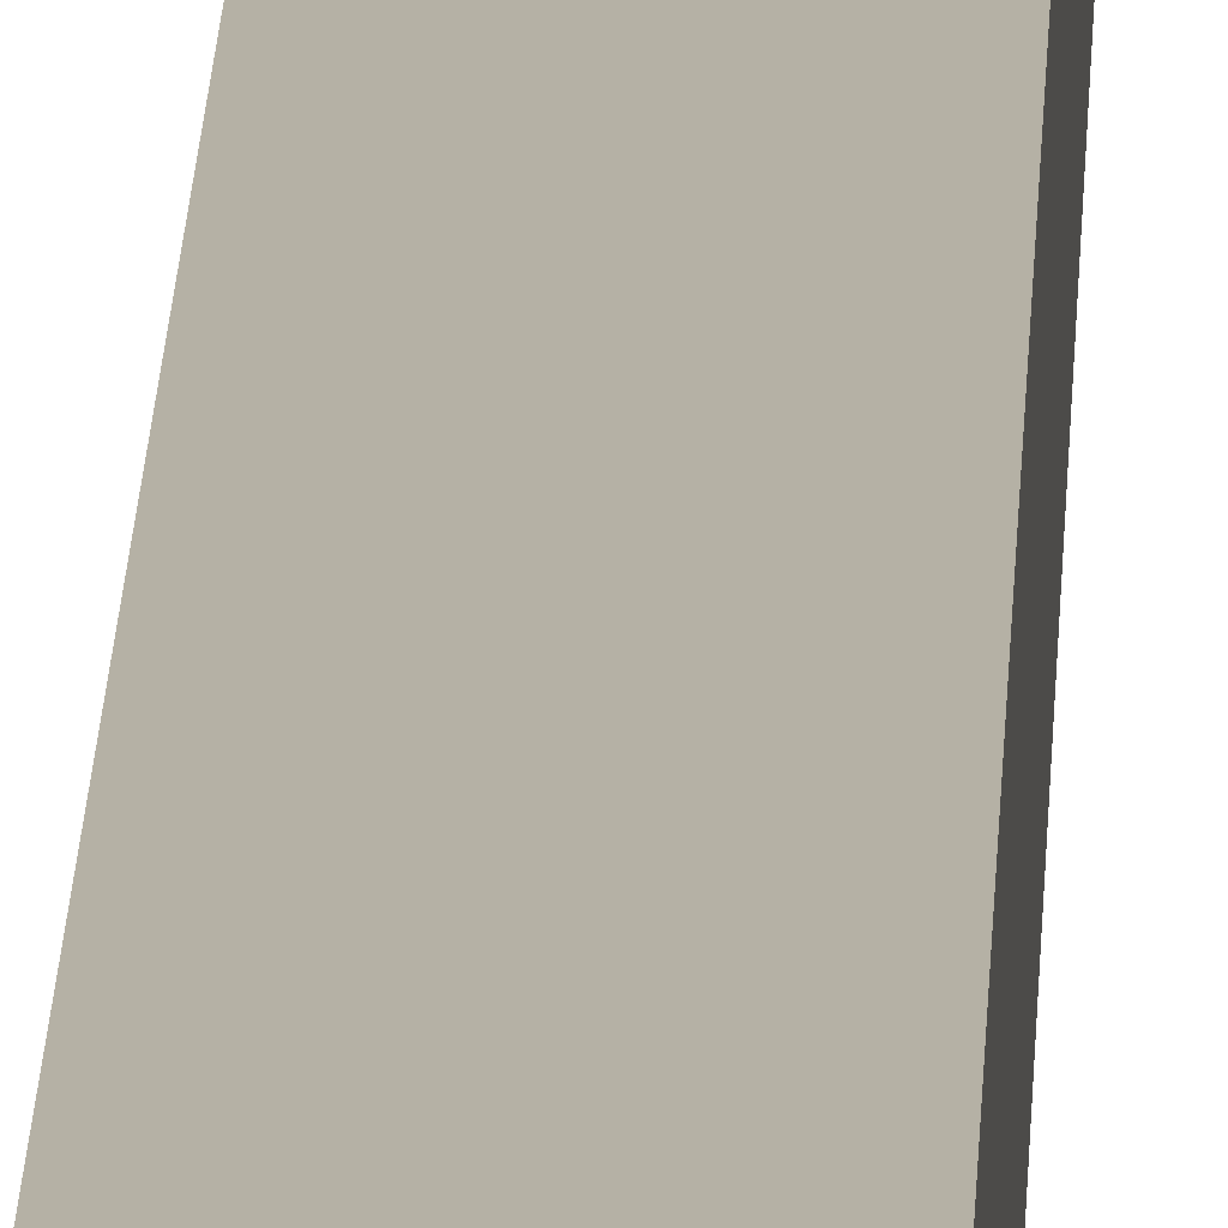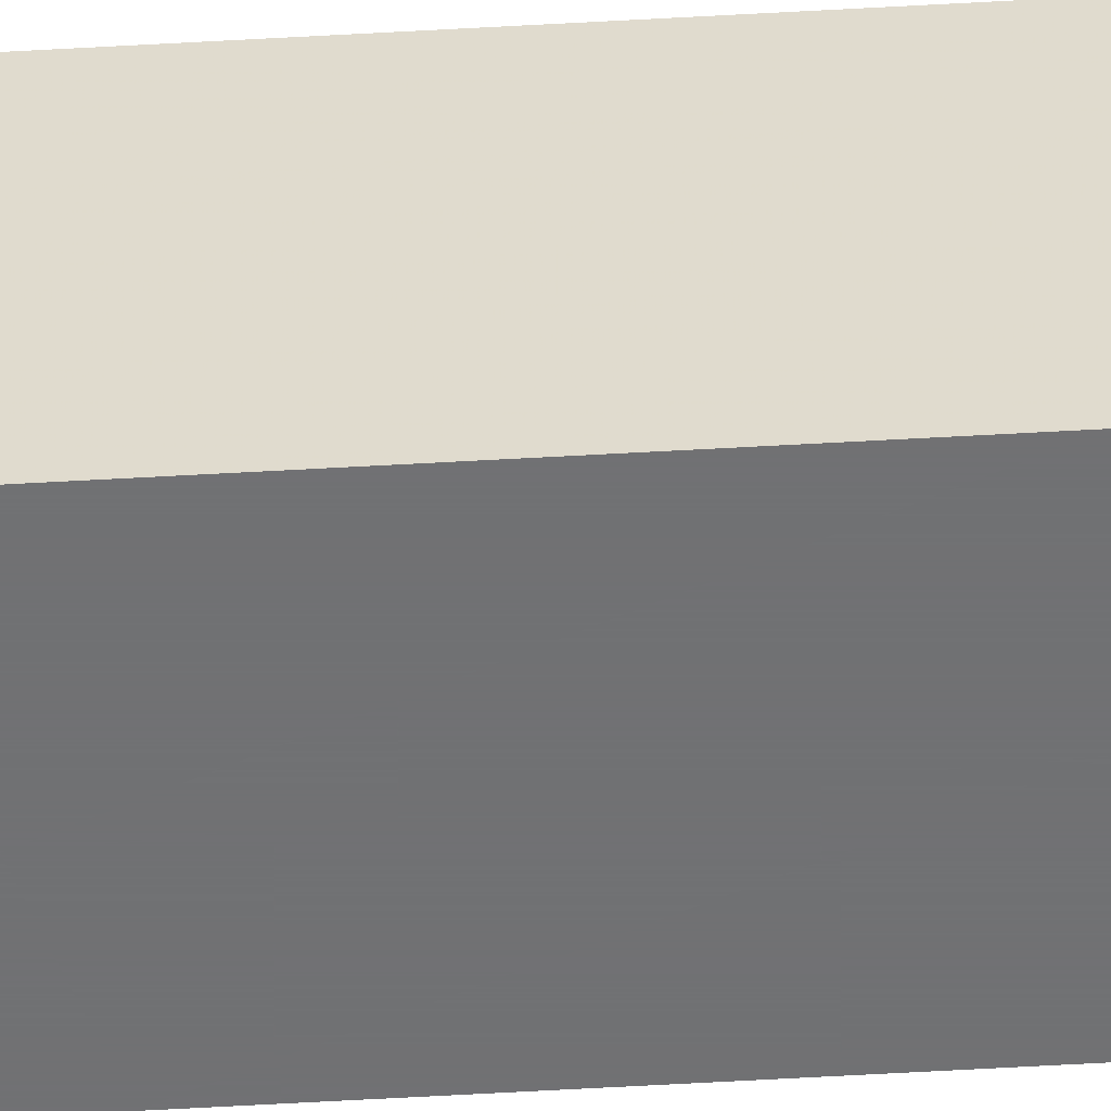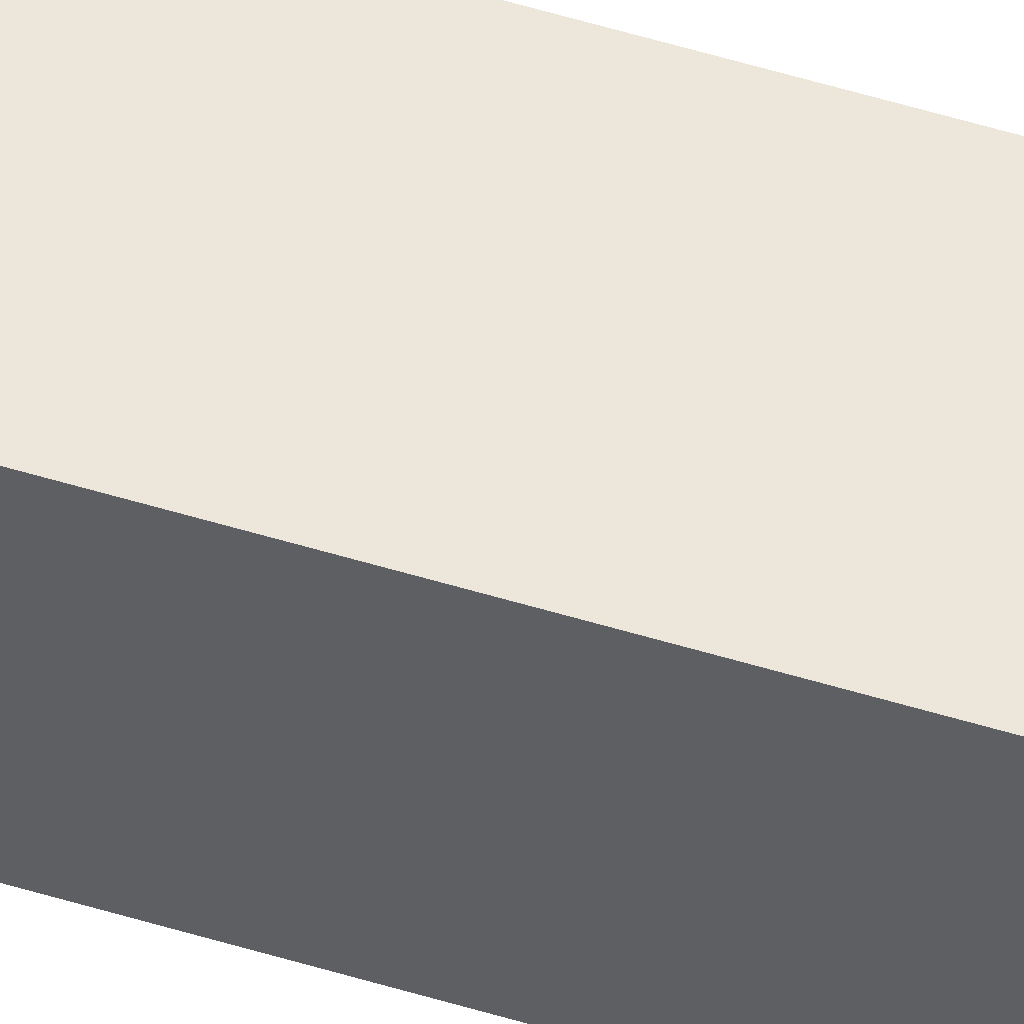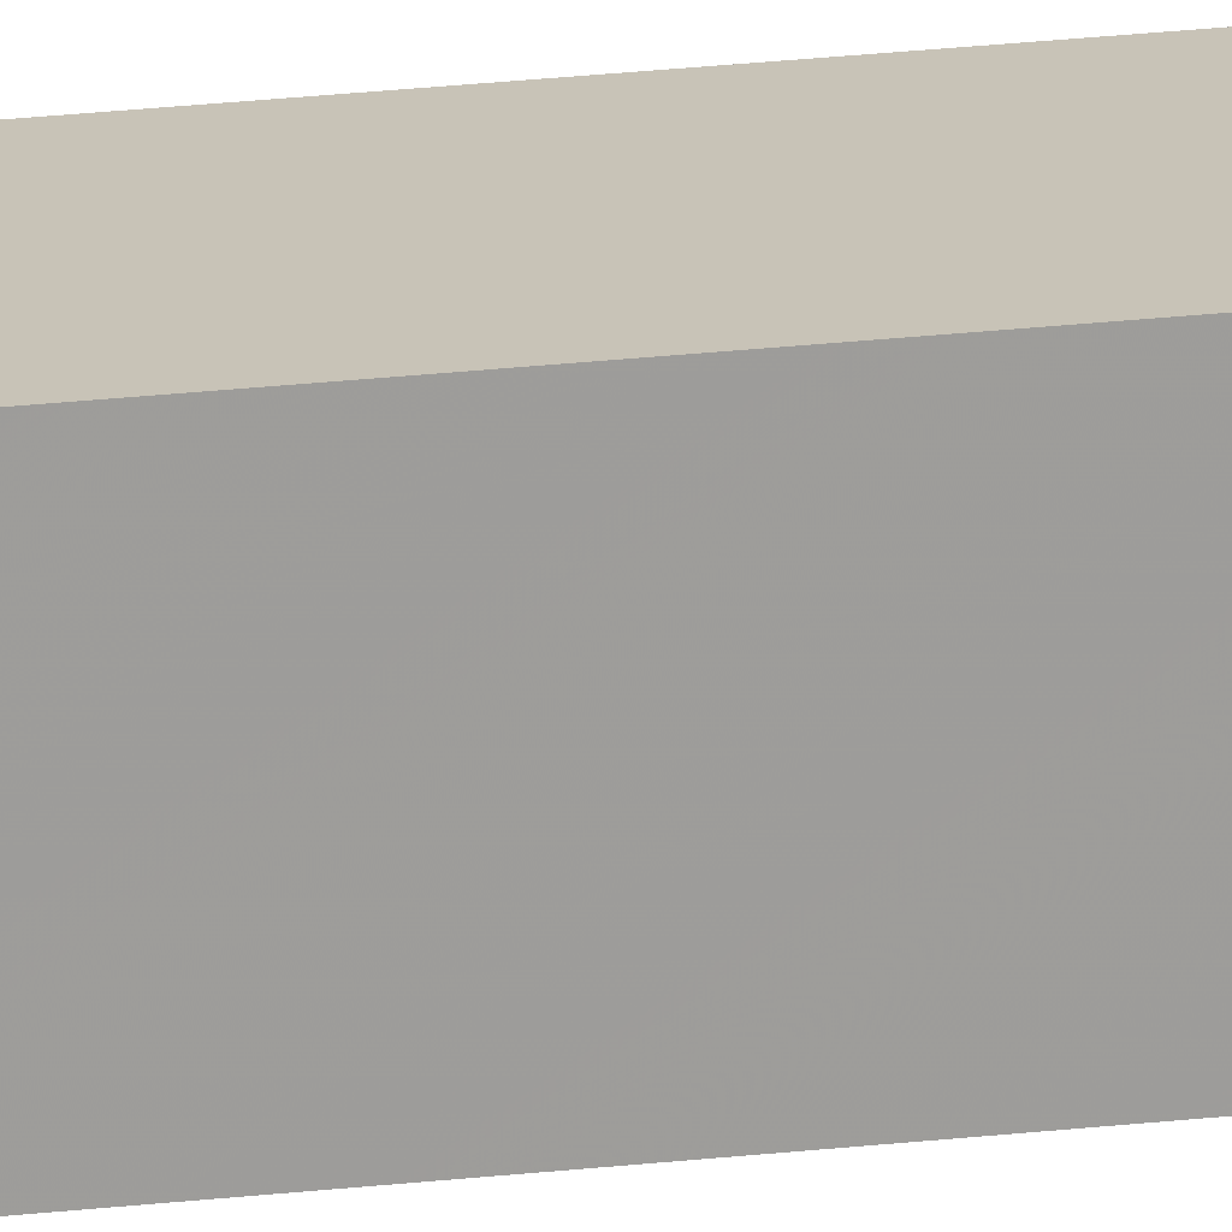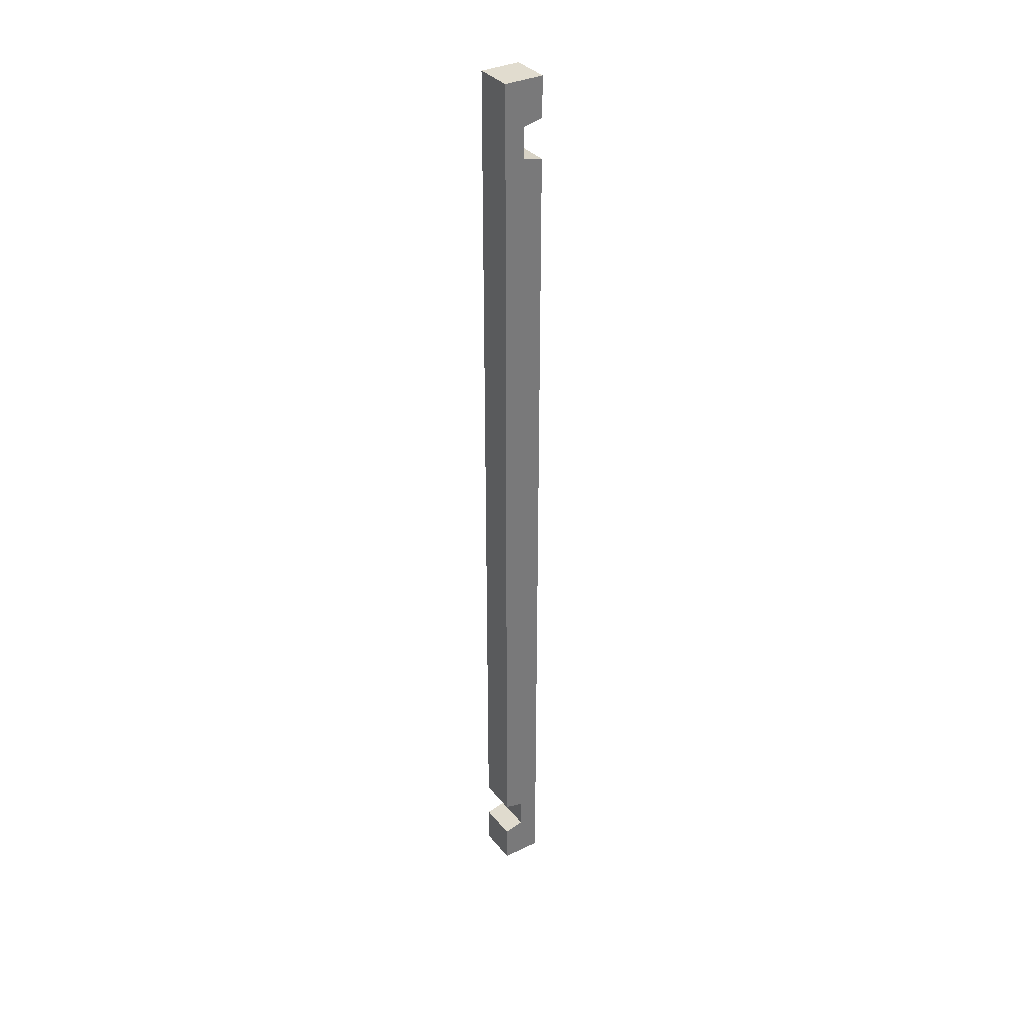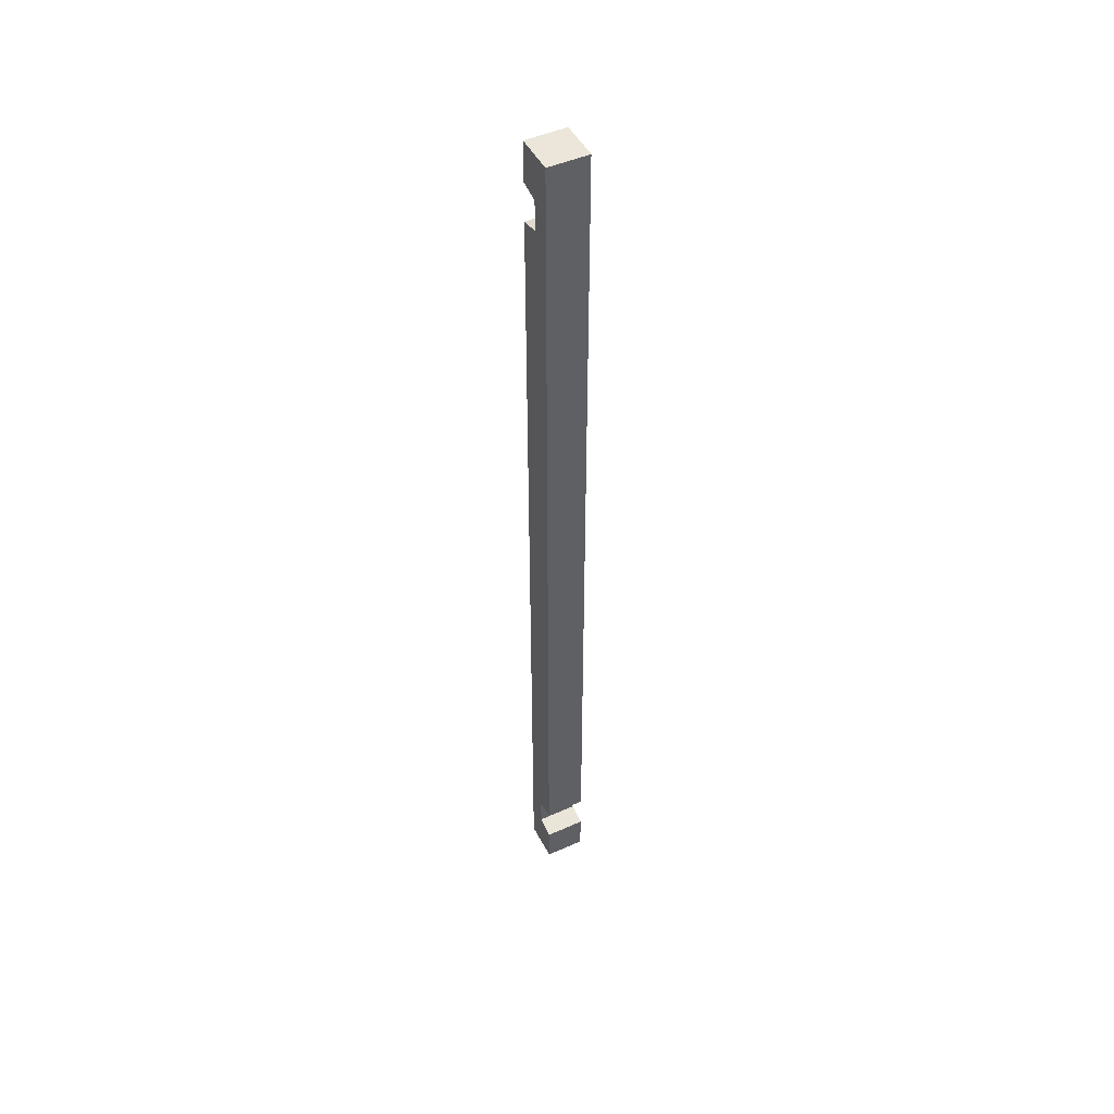
<metadata>
{"format":"obj","ext":"obj","renderer":"f3d","projection":"perspective","resolution":1024,"background":"white","views":[{"elev":11.8,"azim":-178.7,"up":"+Y"},{"elev":-55.3,"azim":93.5,"up":"+Y"},{"elev":53.4,"azim":108.2,"up":"+Y"},{"elev":19.7,"azim":-103.1,"up":"+Y"},{"elev":34.3,"azim":-122.8,"up":"+Z"},{"elev":47.9,"azim":153.4,"up":"+Z"}]}
</metadata>
<code>
v 5.2 2.082e-17 2.55
v 5.2 0 2.65
v 5.3 2.082e-17 2.55
v 5.3 0 2.65
v 5.3 0.1 0.25
v 5.3 0.1 0.35
v 5.2 0.1 0.25
v 5.2 0.1 0.35
v 5.2 0.1 0.25
v 5.2 0.1 2.65
v 5.2 0 0.25
v 5.2 0 2.65
v 5.2 3.469e-17 2.45
v 5.2 0.1 0.35
v 5.2 0.05 2.538
v 5.2 2.082e-17 2.55
v 5.2 0.05 2.462
v 5.2 0.05 0.3618
v 5.2 0.05 0.4382
v 5.2 0.1 0.45
v 5.2 0 0.25
v 5.2 0.1 0.25
v 5.3 0 0.25
v 5.3 0.1 0.25
v 5.2 0 2.65
v 5.2 0.1 2.65
v 5.3 0 2.65
v 5.3 0.1 2.65
v 5.2 3.469e-17 2.45
v 5.3 3.469e-17 2.45
v 5.2 0.05 2.462
v 5.3 0.05 2.462
v 5.2 0.05 2.462
v 5.3 0.05 2.462
v 5.2 0.05 2.538
v 5.3 0.05 2.538
v 5.2 0.05 2.538
v 5.3 0.05 2.538
v 5.3 2.082e-17 2.55
v 5.2 2.082e-17 2.55
v 5.2 0 0.25
v 5.2 3.469e-17 2.45
v 5.3 0 0.25
v 5.3 3.469e-17 2.45
v 5.3 0.1 0.45
v 5.2 0.05 0.4382
v 5.3 0.05 0.4382
v 5.2 0.1 0.45
v 5.2 0.05 0.4382
v 5.3 0.05 0.4382
v 5.2 0.05 0.3618
v 5.3 0.05 0.3618
v 5.2 0.05 0.3618
v 5.3 0.05 0.3618
v 5.2 0.1 0.35
v 5.3 0.1 0.35
v 5.3 0.1 0.45
v 5.3 0.1 2.65
v 5.2 0.1 2.65
v 5.2 0.1 0.45
v 5.3 0 0.25
v 5.3 0 2.65
v 5.3 0.1 0.25
v 5.3 0.1 2.65
v 5.3 3.469e-17 2.45
v 5.3 0.1 0.35
v 5.3 2.082e-17 2.55
v 5.3 0.05 2.538
v 5.3 0.05 2.462
v 5.3 0.05 0.3618
v 5.3 0.05 0.4382
v 5.3 0.1 0.45
f 2 1 3 4
f 6 5 7 8
f 19 17 20
f 15 10 17
f 20 17 10
f 12 10 15
f 18 14 9
f 19 18 11
f 9 11 18
f 13 19 11
f 16 12 15
f 13 17 19
f 22 24 23 21
f 26 25 27 28
f 30 32 31 29
f 34 36 35 33
f 38 39 40 37
f 42 41 43 44
f 45 47 46 48
f 50 52 51 49
f 54 56 55 53
f 58 57 60 59
f 71 61 70
f 63 70 61
f 65 61 71
f 67 68 62
f 71 69 65
f 71 72 69
f 64 68 69
f 72 64 69
f 62 68 64
f 63 66 70

</code>
